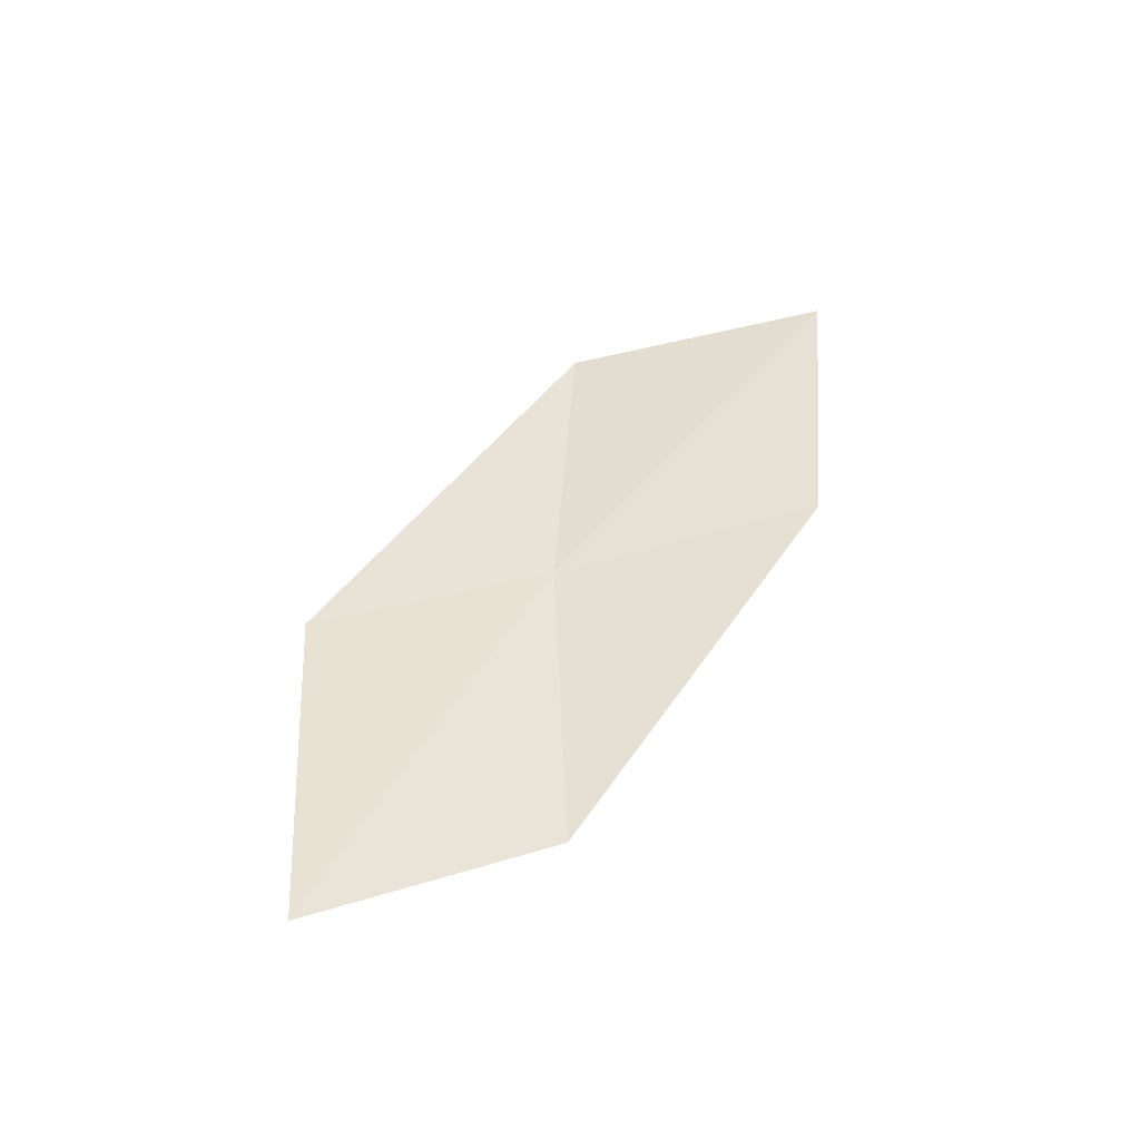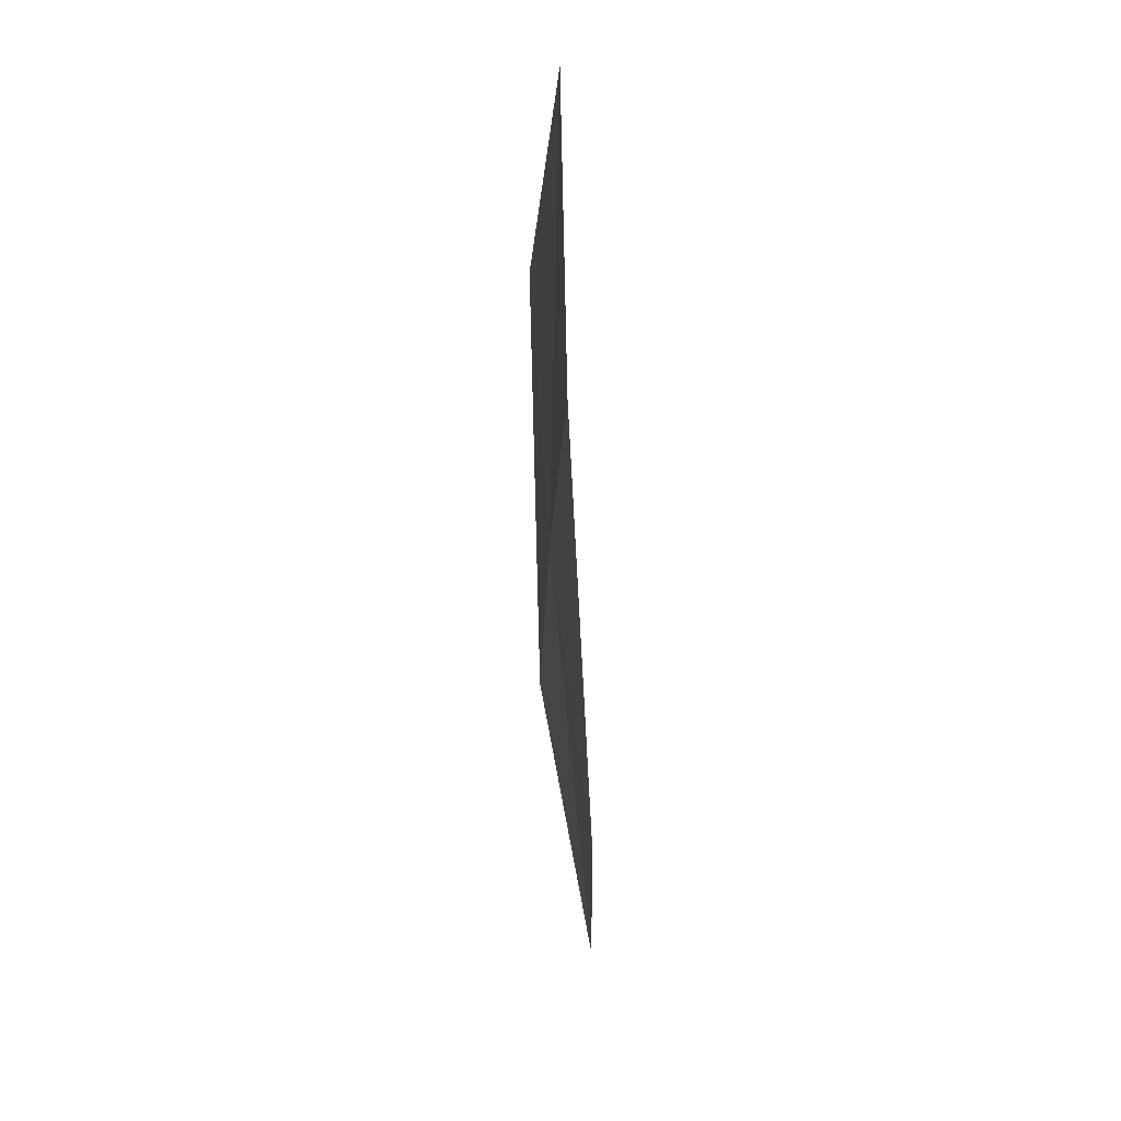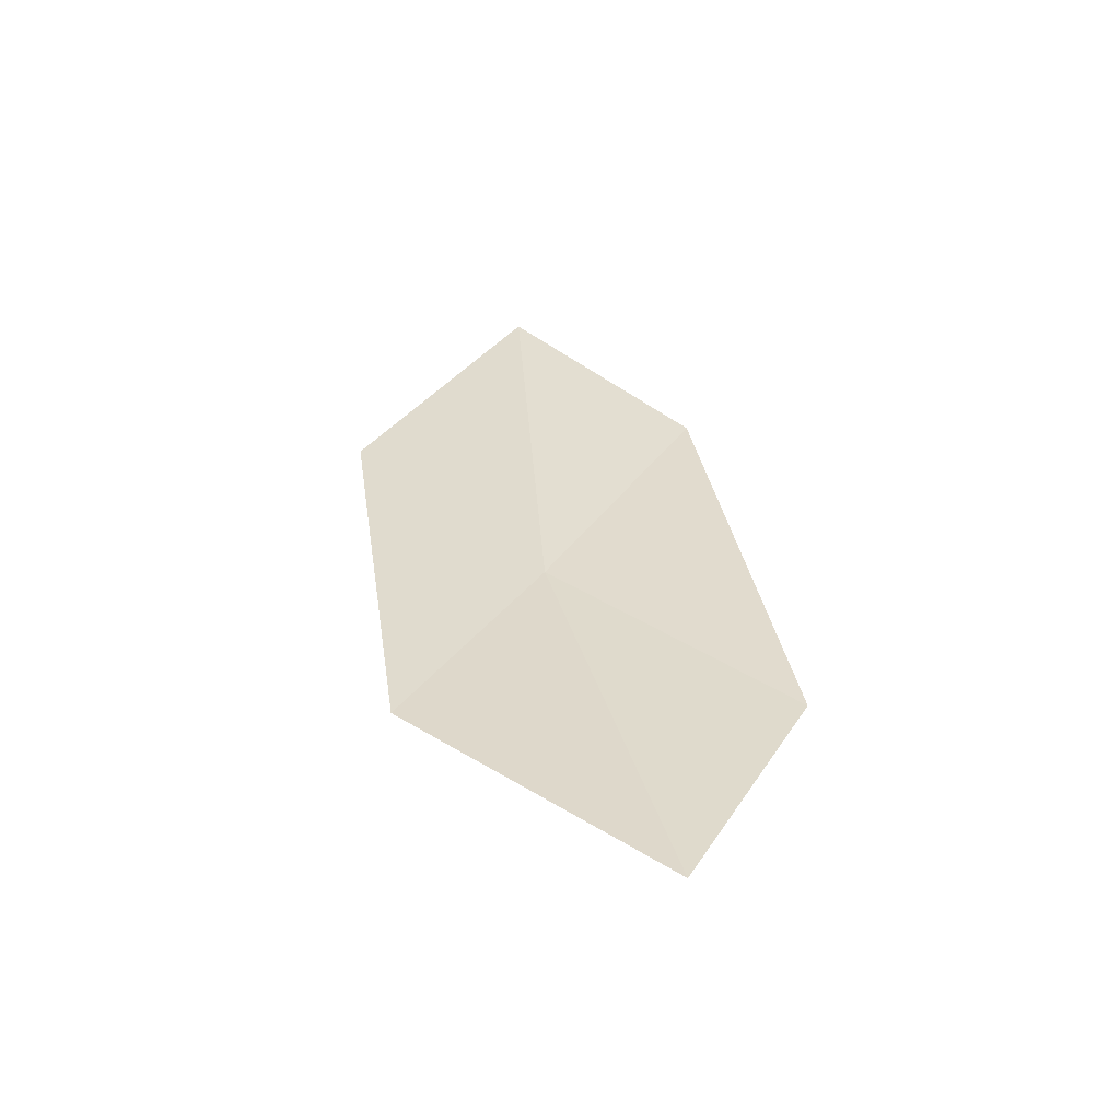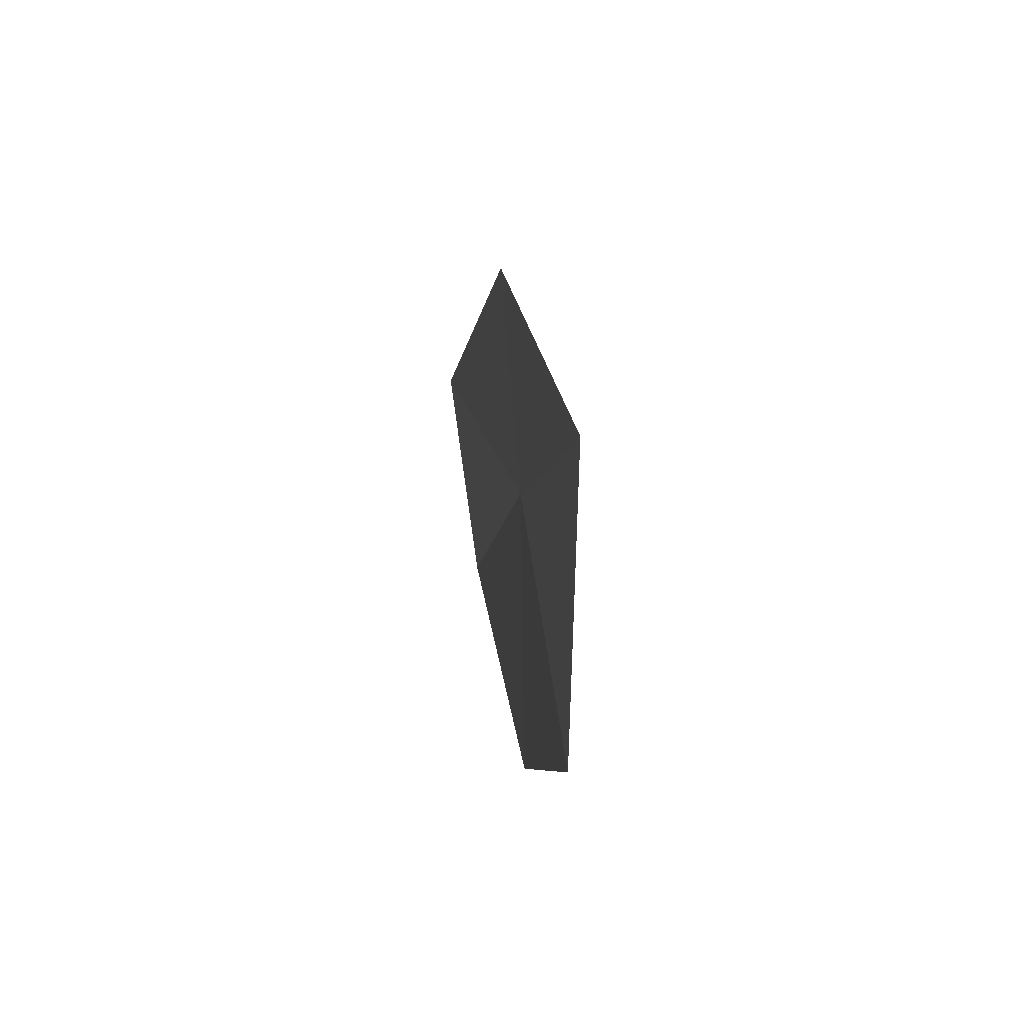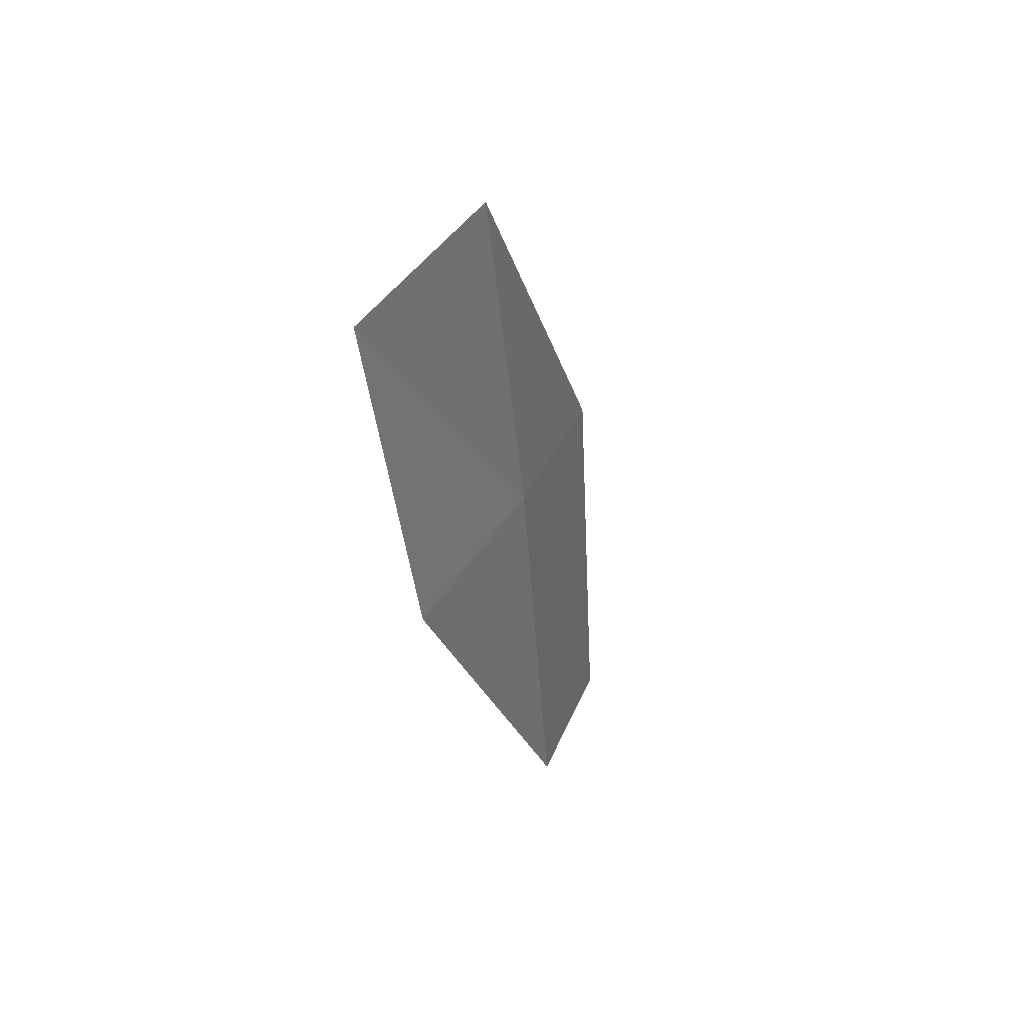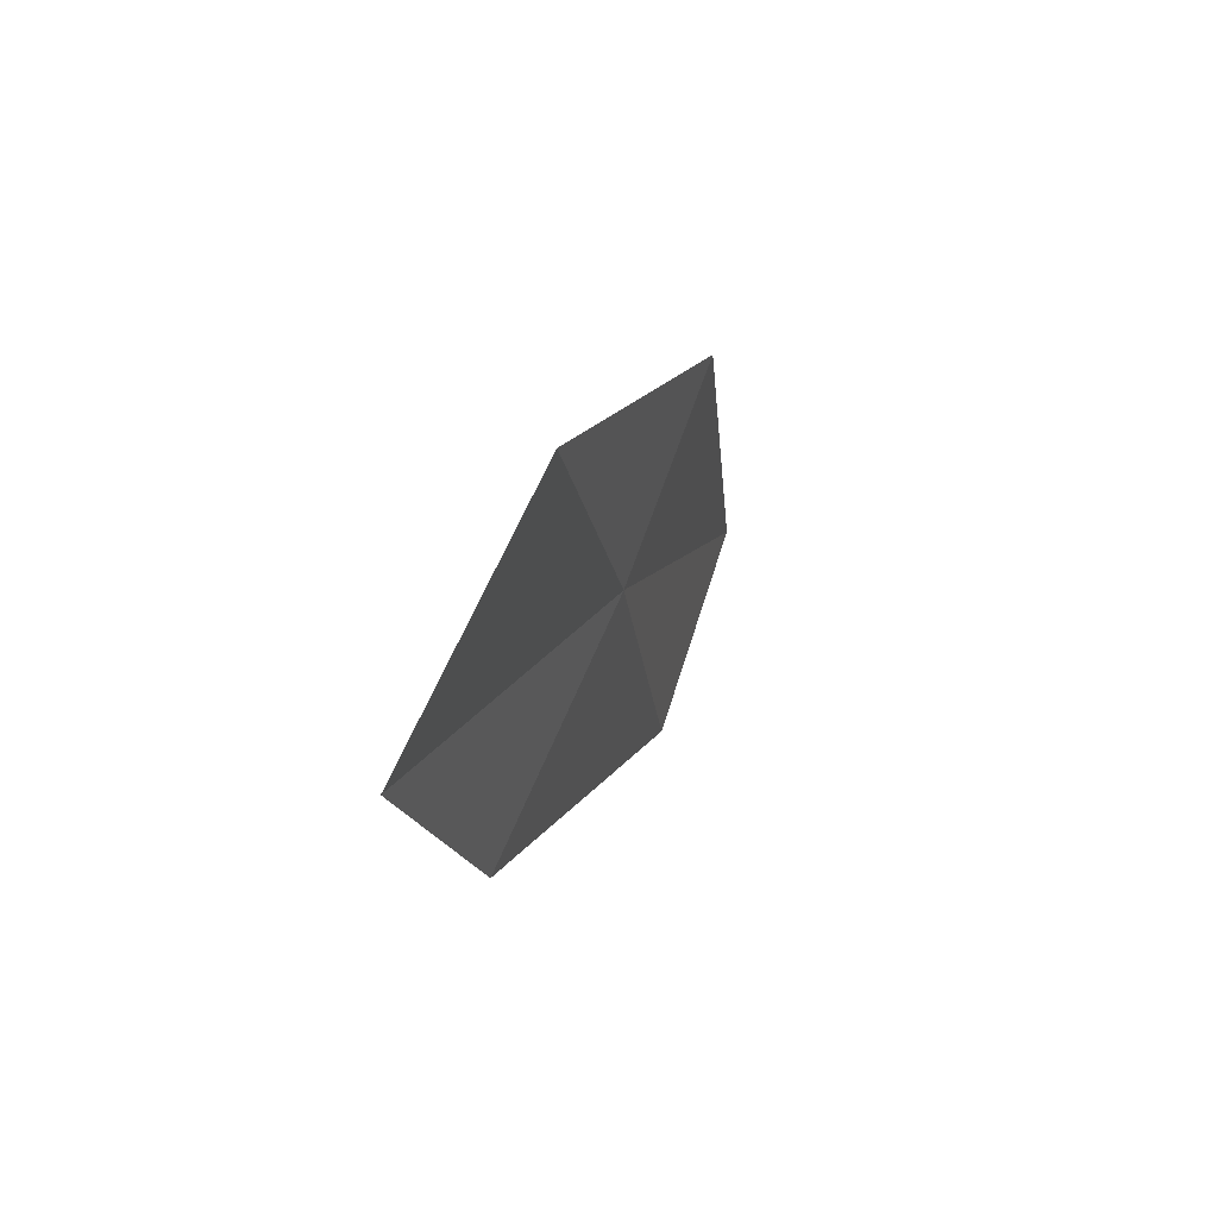
<metadata>
{"format":"obj","ext":"obj","renderer":"f3d","projection":"perspective","resolution":1024,"background":"white","views":[{"elev":47.6,"azim":-37.9,"up":"+Z"},{"elev":-73.2,"azim":-89.2,"up":"+Y"},{"elev":34.7,"azim":-80.9,"up":"+Z"},{"elev":41.3,"azim":81.3,"up":"+Y"},{"elev":-2.7,"azim":102.7,"up":"+Y"},{"elev":32.1,"azim":106.2,"up":"+Y"}]}
</metadata>
<code>
v -15.97 7.597 1.62
v -14.77 8.945 1.543
v -13.5 8.182 1.806
v -14.62 6.96 1.809
v -17.2 8.183 1.539
v -17.03 6.097 1.718
v -18.33 6.557 1.705
f 1 3 2
f 1 4 3
f 1 2 5
f 1 6 4
f 1 5 7
f 1 7 6

</code>
